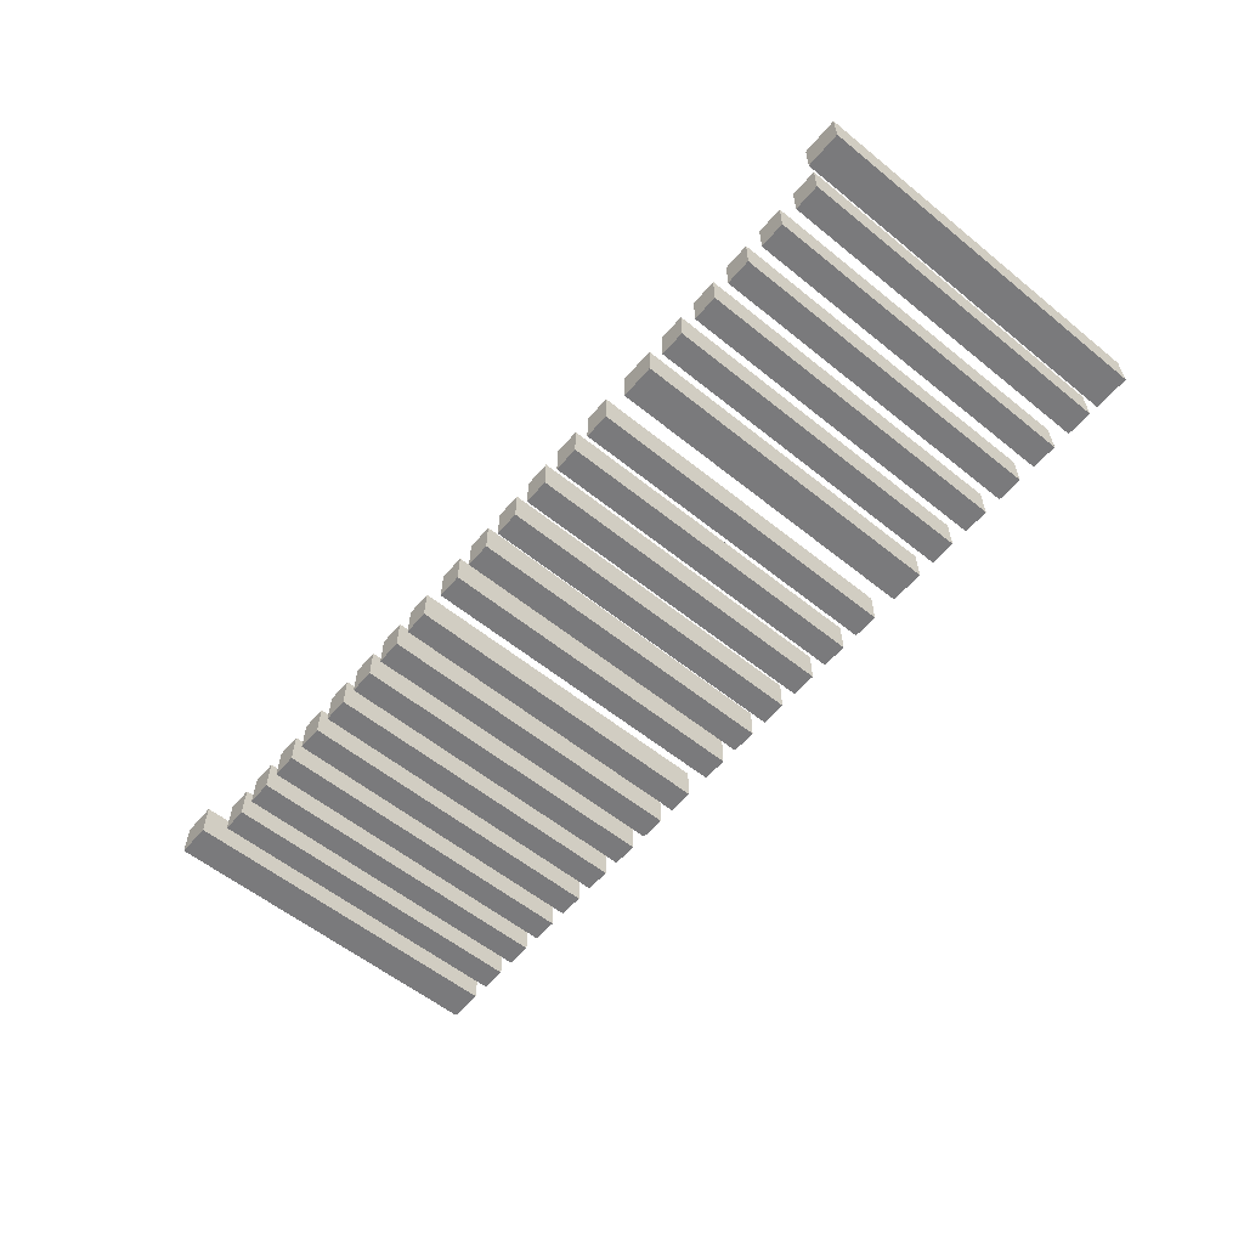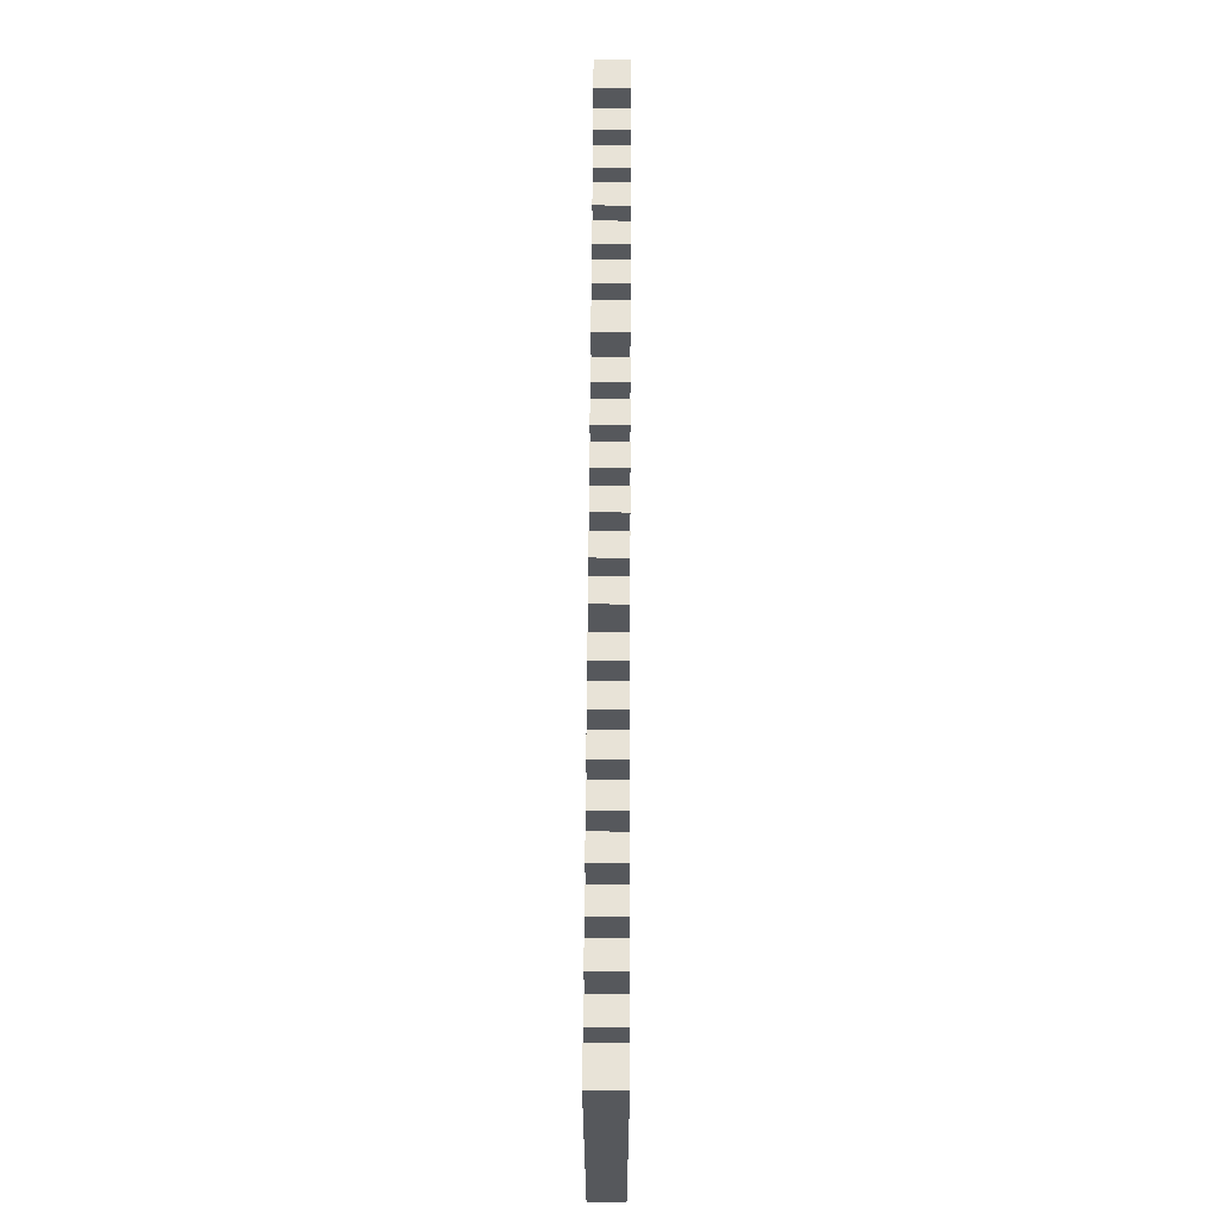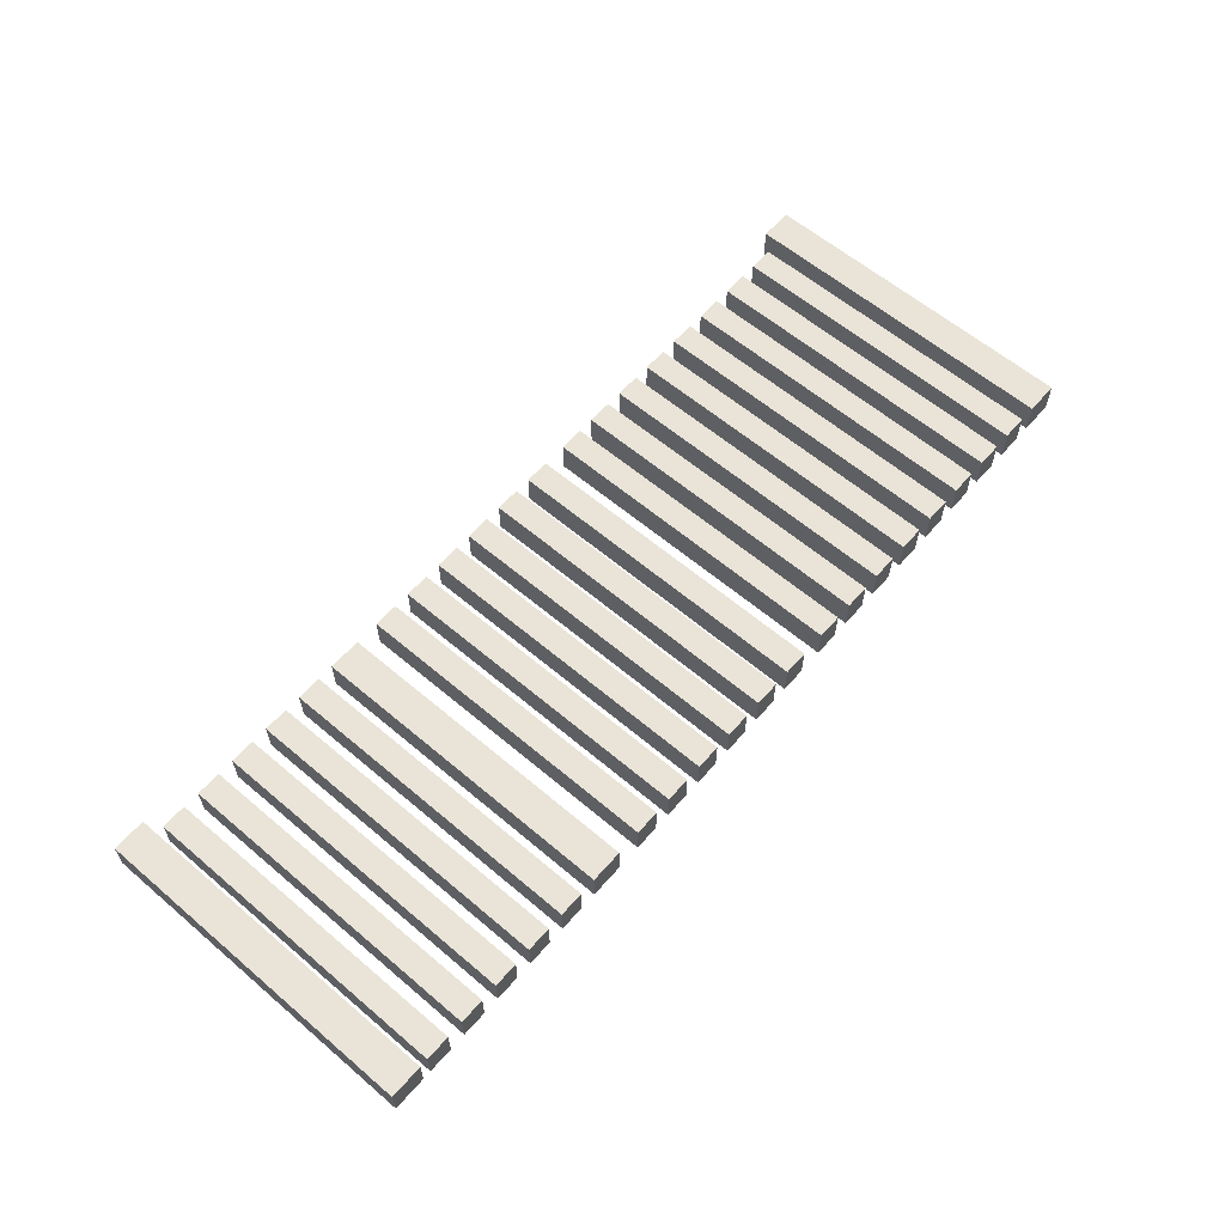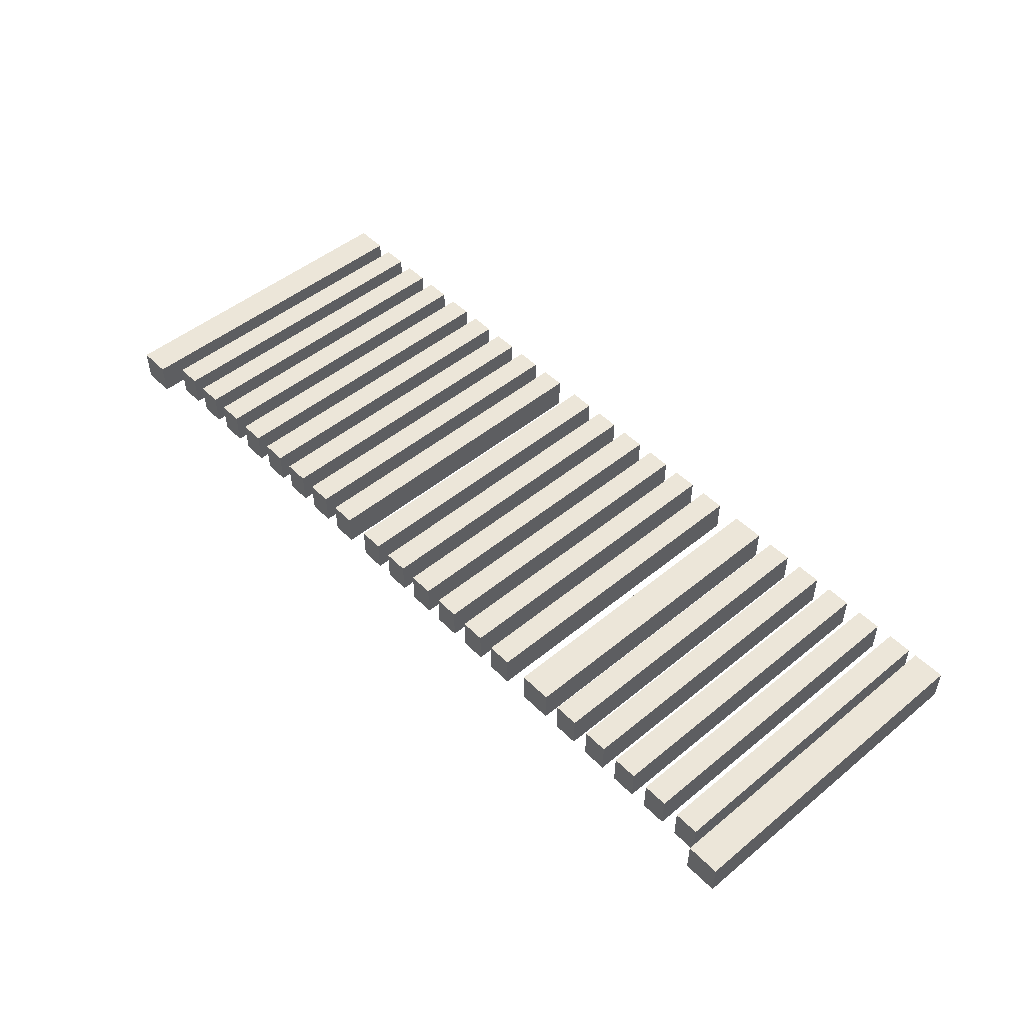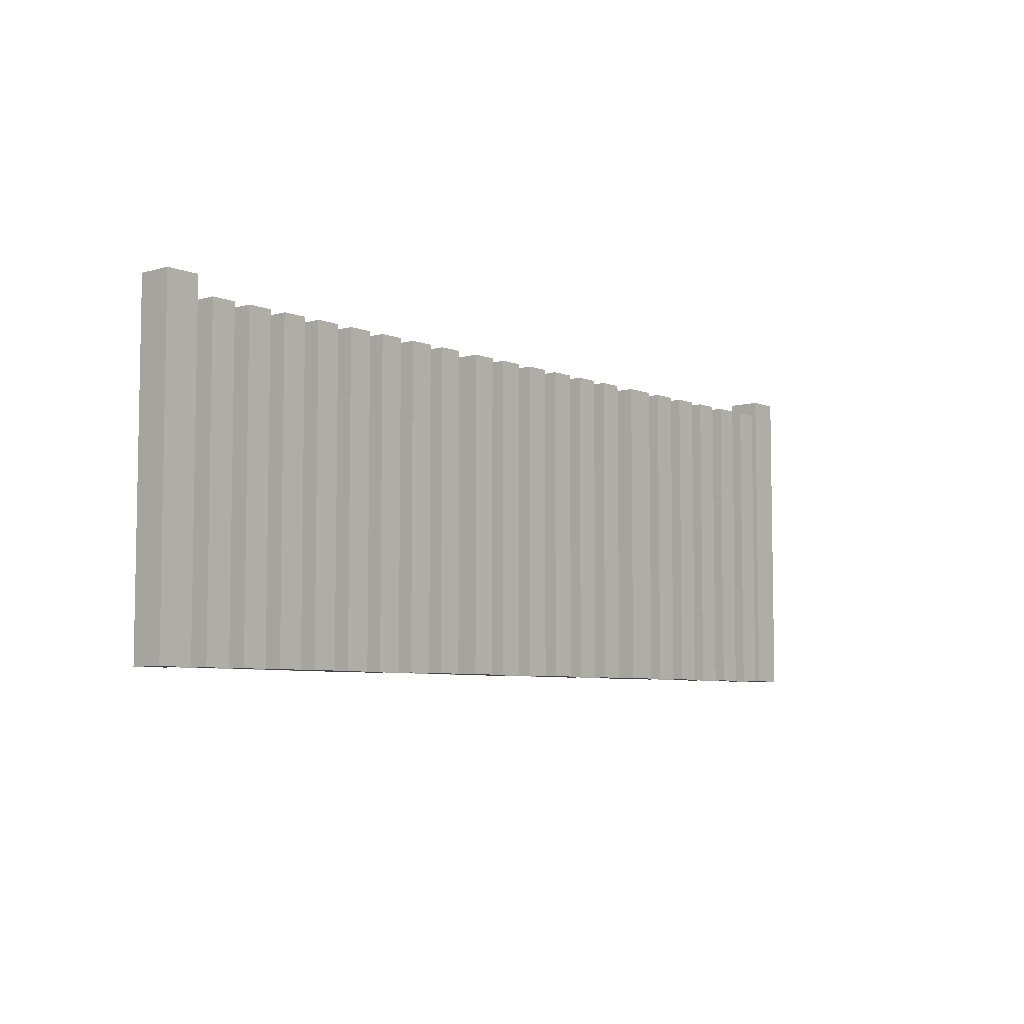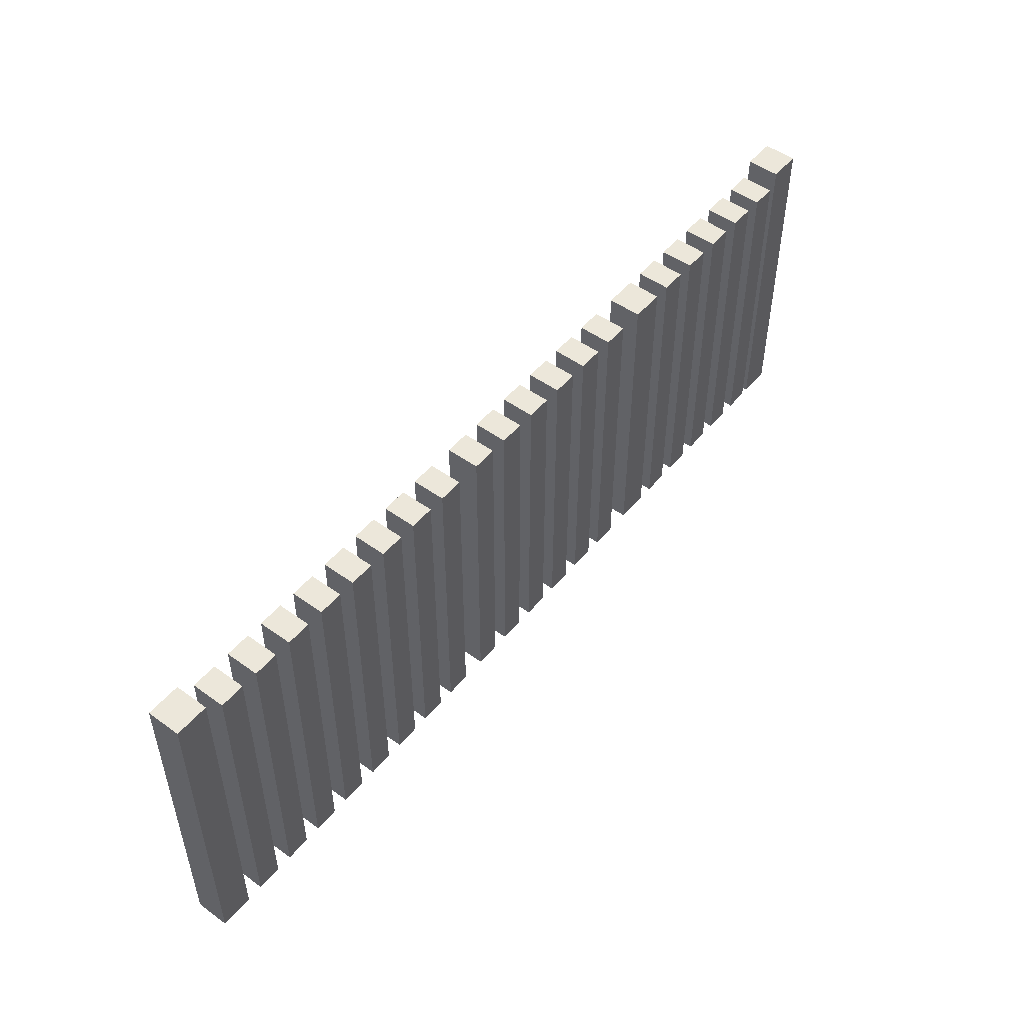
<metadata>
{"format":"obj","ext":"obj","renderer":"f3d","projection":"perspective","resolution":1024,"background":"white","views":[{"elev":-58.2,"azim":-129.8,"up":"+Z"},{"elev":62.0,"azim":90.3,"up":"+Y"},{"elev":60.8,"azim":-49.1,"up":"+Z"},{"elev":49.2,"azim":-132.2,"up":"+Z"},{"elev":-6.2,"azim":130.2,"up":"+Y"},{"elev":50.3,"azim":128.3,"up":"+Y"}]}
</metadata>
<code>
g wall:big
v -56 0 2
v -56 0 -2
v -56 40 2
v -56 40 -2
v -51 0 2
v -51 0 -2
v -51 38 2
v -51 38 -2
v -46 0 2
v -46 0 -2
v -46 38 2
v -46 38 -2
v -41 0 2
v -41 0 -2
v -41 38 2
v -41 38 -2
v -36 0 2
v -36 0 -2
v -36 38 2
v -36 38 -2
v -31 0 2
v -31 0 -2
v -31 38 2
v -31 38 -2
v -26 0 2
v -26 0 -2
v -26 38 2
v -26 38 -2
v -19 0 2
v -19 0 -2
v -19 38 2
v -19 38 -2
v -14 0 2
v -14 0 -2
v -14 38 2
v -14 38 -2
v -9 0 2
v -9 0 -2
v -9 38 2
v -9 38 -2
v -4 0 2
v -4 0 -2
v -4 38 2
v -4 38 -2
v 1 0 2
v 1 0 -2
v 1 38 2
v 1 38 -2
v 6 0 2
v 6 0 -2
v 6 38 2
v 6 38 -2
v 12 0 2
v 12 0 -2
v 12 38 2
v 12 38 -2
v 17 0 2
v 17 0 -2
v 17 38 2
v 17 38 -2
v 22 0 2
v 22 0 -2
v 22 38 2
v 22 38 -2
v 27 0 2
v 27 0 -2
v 27 38 2
v 27 38 -2
v 32 0 2
v 32 0 -2
v 32 38 2
v 32 38 -2
v 37 0 2
v 37 0 -2
v 37 38 2
v 37 38 -2
v 42 0 2
v 42 0 -2
v 42 38 2
v 42 38 -2
v 47 0 2
v 47 0 -2
v 47 38 2
v 47 38 -2
v 52 0 2
v 52 0 -2
v 52 40 2
v 52 40 -2
v -52 0 2
v -52 0 -2
v -52 40 2
v -52 40 -2
v -48 0 2
v -48 0 -2
v -48 38 2
v -48 38 -2
v -43 0 2
v -43 0 -2
v -43 38 2
v -43 38 -2
v -38 0 2
v -38 0 -2
v -38 38 2
v -38 38 -2
v -33 0 2
v -33 0 -2
v -33 38 2
v -33 38 -2
v -28 0 2
v -28 0 -2
v -28 38 2
v -28 38 -2
v -22 0 2
v -22 0 -2
v -22 38 2
v -22 38 -2
v -16 0 2
v -16 0 -2
v -16 38 2
v -16 38 -2
v -11 0 2
v -11 0 -2
v -11 38 2
v -11 38 -2
v -6 0 2
v -6 0 -2
v -6 38 2
v -6 38 -2
v -1 0 2
v -1 0 -2
v -1 38 2
v -1 38 -2
v 4 0 2
v 4 0 -2
v 4 38 2
v 4 38 -2
v 9 0 2
v 9 0 -2
v 9 38 2
v 9 38 -2
v 15 0 2
v 15 0 -2
v 15 38 2
v 15 38 -2
v 20 0 2
v 20 0 -2
v 20 38 2
v 20 38 -2
v 25 0 2
v 25 0 -2
v 25 38 2
v 25 38 -2
v 30 0 2
v 30 0 -2
v 30 38 2
v 30 38 -2
v 35 0 2
v 35 0 -2
v 35 38 2
v 35 38 -2
v 40 0 2
v 40 0 -2
v 40 38 2
v 40 38 -2
v 45 0 2
v 45 0 -2
v 45 38 2
v 45 38 -2
v 50 0 2
v 50 0 -2
v 50 38 2
v 50 38 -2
v 56 0 2
v 56 0 -2
v 56 40 2
v 56 40 -2
v -56 0 2
v -56 40 2
v -52 0 2
v -52 40 2
v -51 0 2
v -51 38 2
v -48 0 2
v -48 38 2
v -46 0 2
v -46 38 2
v -43 0 2
v -43 38 2
v -41 0 2
v -41 38 2
v -38 0 2
v -38 38 2
v -36 0 2
v -36 38 2
v -33 0 2
v -33 38 2
v -31 0 2
v -31 38 2
v -28 0 2
v -28 38 2
v -26 0 2
v -26 38 2
v -22 0 2
v -22 38 2
v -19 0 2
v -19 38 2
v -16 0 2
v -16 38 2
v -14 0 2
v -14 38 2
v -11 0 2
v -11 38 2
v -9 0 2
v -9 38 2
v -6 0 2
v -6 38 2
v -4 0 2
v -4 38 2
v -1 0 2
v -1 38 2
v 1 0 2
v 1 38 2
v 4 0 2
v 4 38 2
v 6 0 2
v 6 38 2
v 9 0 2
v 9 38 2
v 12 0 2
v 12 38 2
v 15 0 2
v 15 38 2
v 17 0 2
v 17 38 2
v 20 0 2
v 20 38 2
v 22 0 2
v 22 38 2
v 25 0 2
v 25 38 2
v 27 0 2
v 27 38 2
v 30 0 2
v 30 38 2
v 32 0 2
v 32 38 2
v 35 0 2
v 35 38 2
v 37 0 2
v 37 38 2
v 40 0 2
v 40 38 2
v 42 0 2
v 42 38 2
v 45 0 2
v 45 38 2
v 47 0 2
v 47 38 2
v 50 0 2
v 50 38 2
v 52 0 2
v 52 40 2
v 56 0 2
v 56 40 2
v -56 0 -2
v -56 40 -2
v -52 0 -2
v -52 40 -2
v -51 0 -2
v -51 38 -2
v -48 0 -2
v -48 38 -2
v -46 0 -2
v -46 38 -2
v -43 0 -2
v -43 38 -2
v -41 0 -2
v -41 38 -2
v -38 0 -2
v -38 38 -2
v -36 0 -2
v -36 38 -2
v -33 0 -2
v -33 38 -2
v -31 0 -2
v -31 38 -2
v -28 0 -2
v -28 38 -2
v -26 0 -2
v -26 38 -2
v -22 0 -2
v -22 38 -2
v -19 0 -2
v -19 38 -2
v -16 0 -2
v -16 38 -2
v -14 0 -2
v -14 38 -2
v -11 0 -2
v -11 38 -2
v -9 0 -2
v -9 38 -2
v -6 0 -2
v -6 38 -2
v -4 0 -2
v -4 38 -2
v -1 0 -2
v -1 38 -2
v 1 0 -2
v 1 38 -2
v 4 0 -2
v 4 38 -2
v 6 0 -2
v 6 38 -2
v 9 0 -2
v 9 38 -2
v 12 0 -2
v 12 38 -2
v 15 0 -2
v 15 38 -2
v 17 0 -2
v 17 38 -2
v 20 0 -2
v 20 38 -2
v 22 0 -2
v 22 38 -2
v 25 0 -2
v 25 38 -2
v 27 0 -2
v 27 38 -2
v 30 0 -2
v 30 38 -2
v 32 0 -2
v 32 38 -2
v 35 0 -2
v 35 38 -2
v 37 0 -2
v 37 38 -2
v 40 0 -2
v 40 38 -2
v 42 0 -2
v 42 38 -2
v 45 0 -2
v 45 38 -2
v 47 0 -2
v 47 38 -2
v 50 0 -2
v 50 38 -2
v 52 0 -2
v 52 40 -2
v 56 0 -2
v 56 40 -2
v -56 0 2
v -52 0 2
v -51 0 2
v -48 0 2
v -46 0 2
v -43 0 2
v -41 0 2
v -38 0 2
v -36 0 2
v -33 0 2
v -31 0 2
v -28 0 2
v -26 0 2
v -22 0 2
v -19 0 2
v -16 0 2
v -14 0 2
v -11 0 2
v -9 0 2
v -6 0 2
v -4 0 2
v -1 0 2
v 1 0 2
v 4 0 2
v 6 0 2
v 9 0 2
v 12 0 2
v 15 0 2
v 17 0 2
v 20 0 2
v 22 0 2
v 25 0 2
v 27 0 2
v 30 0 2
v 32 0 2
v 35 0 2
v 37 0 2
v 40 0 2
v 42 0 2
v 45 0 2
v 47 0 2
v 50 0 2
v 52 0 2
v 56 0 2
v -56 0 -2
v -52 0 -2
v -51 0 -2
v -48 0 -2
v -46 0 -2
v -43 0 -2
v -41 0 -2
v -38 0 -2
v -36 0 -2
v -33 0 -2
v -31 0 -2
v -28 0 -2
v -26 0 -2
v -22 0 -2
v -19 0 -2
v -16 0 -2
v -14 0 -2
v -11 0 -2
v -9 0 -2
v -6 0 -2
v -4 0 -2
v -1 0 -2
v 1 0 -2
v 4 0 -2
v 6 0 -2
v 9 0 -2
v 12 0 -2
v 15 0 -2
v 17 0 -2
v 20 0 -2
v 22 0 -2
v 25 0 -2
v 27 0 -2
v 30 0 -2
v 32 0 -2
v 35 0 -2
v 37 0 -2
v 40 0 -2
v 42 0 -2
v 45 0 -2
v 47 0 -2
v 50 0 -2
v 52 0 -2
v 56 0 -2
v -51 38 2
v -48 38 2
v -46 38 2
v -43 38 2
v -41 38 2
v -38 38 2
v -36 38 2
v -33 38 2
v -31 38 2
v -28 38 2
v -26 38 2
v -22 38 2
v -19 38 2
v -16 38 2
v -14 38 2
v -11 38 2
v -9 38 2
v -6 38 2
v -4 38 2
v -1 38 2
v 1 38 2
v 4 38 2
v 6 38 2
v 9 38 2
v 12 38 2
v 15 38 2
v 17 38 2
v 20 38 2
v 22 38 2
v 25 38 2
v 27 38 2
v 30 38 2
v 32 38 2
v 35 38 2
v 37 38 2
v 40 38 2
v 42 38 2
v 45 38 2
v 47 38 2
v 50 38 2
v -51 38 -2
v -48 38 -2
v -46 38 -2
v -43 38 -2
v -41 38 -2
v -38 38 -2
v -36 38 -2
v -33 38 -2
v -31 38 -2
v -28 38 -2
v -26 38 -2
v -22 38 -2
v -19 38 -2
v -16 38 -2
v -14 38 -2
v -11 38 -2
v -9 38 -2
v -6 38 -2
v -4 38 -2
v -1 38 -2
v 1 38 -2
v 4 38 -2
v 6 38 -2
v 9 38 -2
v 12 38 -2
v 15 38 -2
v 17 38 -2
v 20 38 -2
v 22 38 -2
v 25 38 -2
v 27 38 -2
v 30 38 -2
v 32 38 -2
v 35 38 -2
v 37 38 -2
v 40 38 -2
v 42 38 -2
v 45 38 -2
v 47 38 -2
v 50 38 -2
v -56 40 2
v -52 40 2
v 52 40 2
v 56 40 2
v -56 40 -2
v -52 40 -2
v 52 40 -2
v 56 40 -2
f 3 2 1
f 4 2 3
f 7 6 5
f 8 6 7
f 11 10 9
f 12 10 11
f 15 14 13
f 16 14 15
f 19 18 17
f 20 18 19
f 23 22 21
f 24 22 23
f 27 26 25
f 28 26 27
f 31 30 29
f 32 30 31
f 35 34 33
f 36 34 35
f 39 38 37
f 40 38 39
f 43 42 41
f 44 42 43
f 47 46 45
f 48 46 47
f 51 50 49
f 52 50 51
f 55 54 53
f 56 54 55
f 59 58 57
f 60 58 59
f 63 62 61
f 64 62 63
f 67 66 65
f 68 66 67
f 71 70 69
f 72 70 71
f 75 74 73
f 76 74 75
f 79 78 77
f 80 78 79
f 83 82 81
f 84 82 83
f 87 86 85
f 88 86 87
f 89 90 91
f 91 90 92
f 93 94 95
f 95 94 96
f 97 98 99
f 99 98 100
f 101 102 103
f 103 102 104
f 105 106 107
f 107 106 108
f 109 110 111
f 111 110 112
f 113 114 115
f 115 114 116
f 117 118 119
f 119 118 120
f 121 122 123
f 123 122 124
f 125 126 127
f 127 126 128
f 129 130 131
f 131 130 132
f 133 134 135
f 135 134 136
f 137 138 139
f 139 138 140
f 141 142 143
f 143 142 144
f 145 146 147
f 147 146 148
f 149 150 151
f 151 150 152
f 153 154 155
f 155 154 156
f 157 158 159
f 159 158 160
f 161 162 163
f 163 162 164
f 165 166 167
f 167 166 168
f 169 170 171
f 171 170 172
f 173 174 175
f 175 174 176
f 179 178 177
f 180 178 179
f 183 182 181
f 184 182 183
f 187 186 185
f 188 186 187
f 191 190 189
f 192 190 191
f 195 194 193
f 196 194 195
f 199 198 197
f 200 198 199
f 203 202 201
f 204 202 203
f 207 206 205
f 208 206 207
f 211 210 209
f 212 210 211
f 215 214 213
f 216 214 215
f 219 218 217
f 220 218 219
f 223 222 221
f 224 222 223
f 227 226 225
f 228 226 227
f 231 230 229
f 232 230 231
f 235 234 233
f 236 234 235
f 239 238 237
f 240 238 239
f 243 242 241
f 244 242 243
f 247 246 245
f 248 246 247
f 251 250 249
f 252 250 251
f 255 254 253
f 256 254 255
f 259 258 257
f 260 258 259
f 263 262 261
f 264 262 263
f 265 266 267
f 267 266 268
f 269 270 271
f 271 270 272
f 273 274 275
f 275 274 276
f 277 278 279
f 279 278 280
f 281 282 283
f 283 282 284
f 285 286 287
f 287 286 288
f 289 290 291
f 291 290 292
f 293 294 295
f 295 294 296
f 297 298 299
f 299 298 300
f 301 302 303
f 303 302 304
f 305 306 307
f 307 306 308
f 309 310 311
f 311 310 312
f 313 314 315
f 315 314 316
f 317 318 319
f 319 318 320
f 321 322 323
f 323 322 324
f 325 326 327
f 327 326 328
f 329 330 331
f 331 330 332
f 333 334 335
f 335 334 336
f 337 338 339
f 339 338 340
f 341 342 343
f 343 342 344
f 345 346 347
f 347 346 348
f 349 350 351
f 351 350 352
f 397 354 353
f 398 354 397
f 399 356 355
f 400 356 399
f 401 358 357
f 402 358 401
f 403 360 359
f 404 360 403
f 405 362 361
f 406 362 405
f 407 364 363
f 408 364 407
f 409 366 365
f 410 366 409
f 411 368 367
f 412 368 411
f 413 370 369
f 414 370 413
f 415 372 371
f 416 372 415
f 417 374 373
f 418 374 417
f 419 376 375
f 420 376 419
f 421 378 377
f 422 378 421
f 423 380 379
f 424 380 423
f 425 382 381
f 426 382 425
f 427 384 383
f 428 384 427
f 429 386 385
f 430 386 429
f 431 388 387
f 432 388 431
f 433 390 389
f 434 390 433
f 435 392 391
f 436 392 435
f 437 394 393
f 438 394 437
f 439 396 395
f 440 396 439
f 441 442 481
f 481 442 482
f 443 444 483
f 483 444 484
f 445 446 485
f 485 446 486
f 447 448 487
f 487 448 488
f 449 450 489
f 489 450 490
f 451 452 491
f 491 452 492
f 453 454 493
f 493 454 494
f 455 456 495
f 495 456 496
f 457 458 497
f 497 458 498
f 459 460 499
f 499 460 500
f 461 462 501
f 501 462 502
f 463 464 503
f 503 464 504
f 465 466 505
f 505 466 506
f 467 468 507
f 507 468 508
f 469 470 509
f 509 470 510
f 471 472 511
f 511 472 512
f 473 474 513
f 513 474 514
f 475 476 515
f 515 476 516
f 477 478 517
f 517 478 518
f 479 480 519
f 519 480 520
f 521 522 525
f 525 522 526
f 523 524 527
f 527 524 528

</code>
